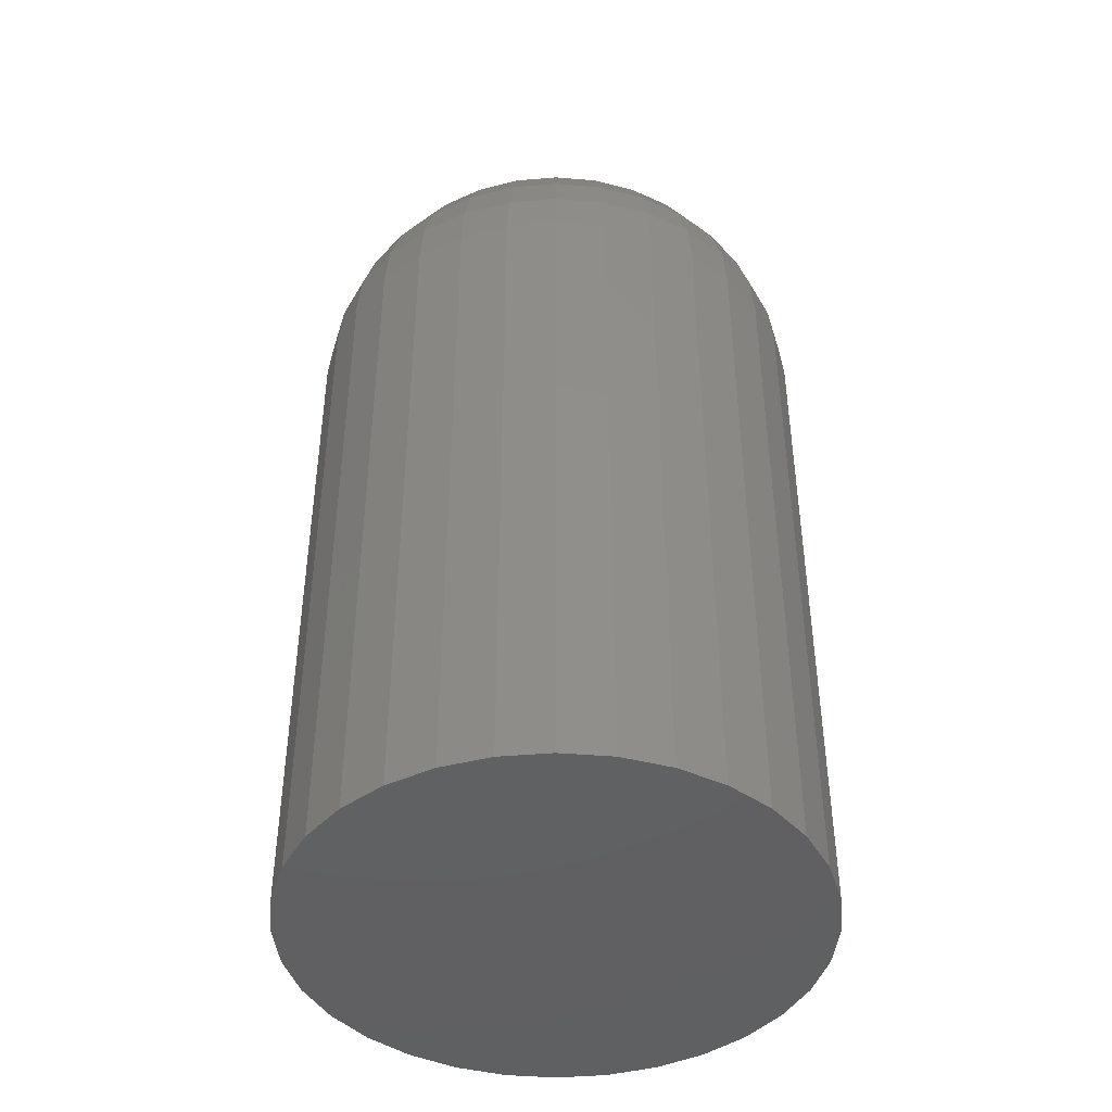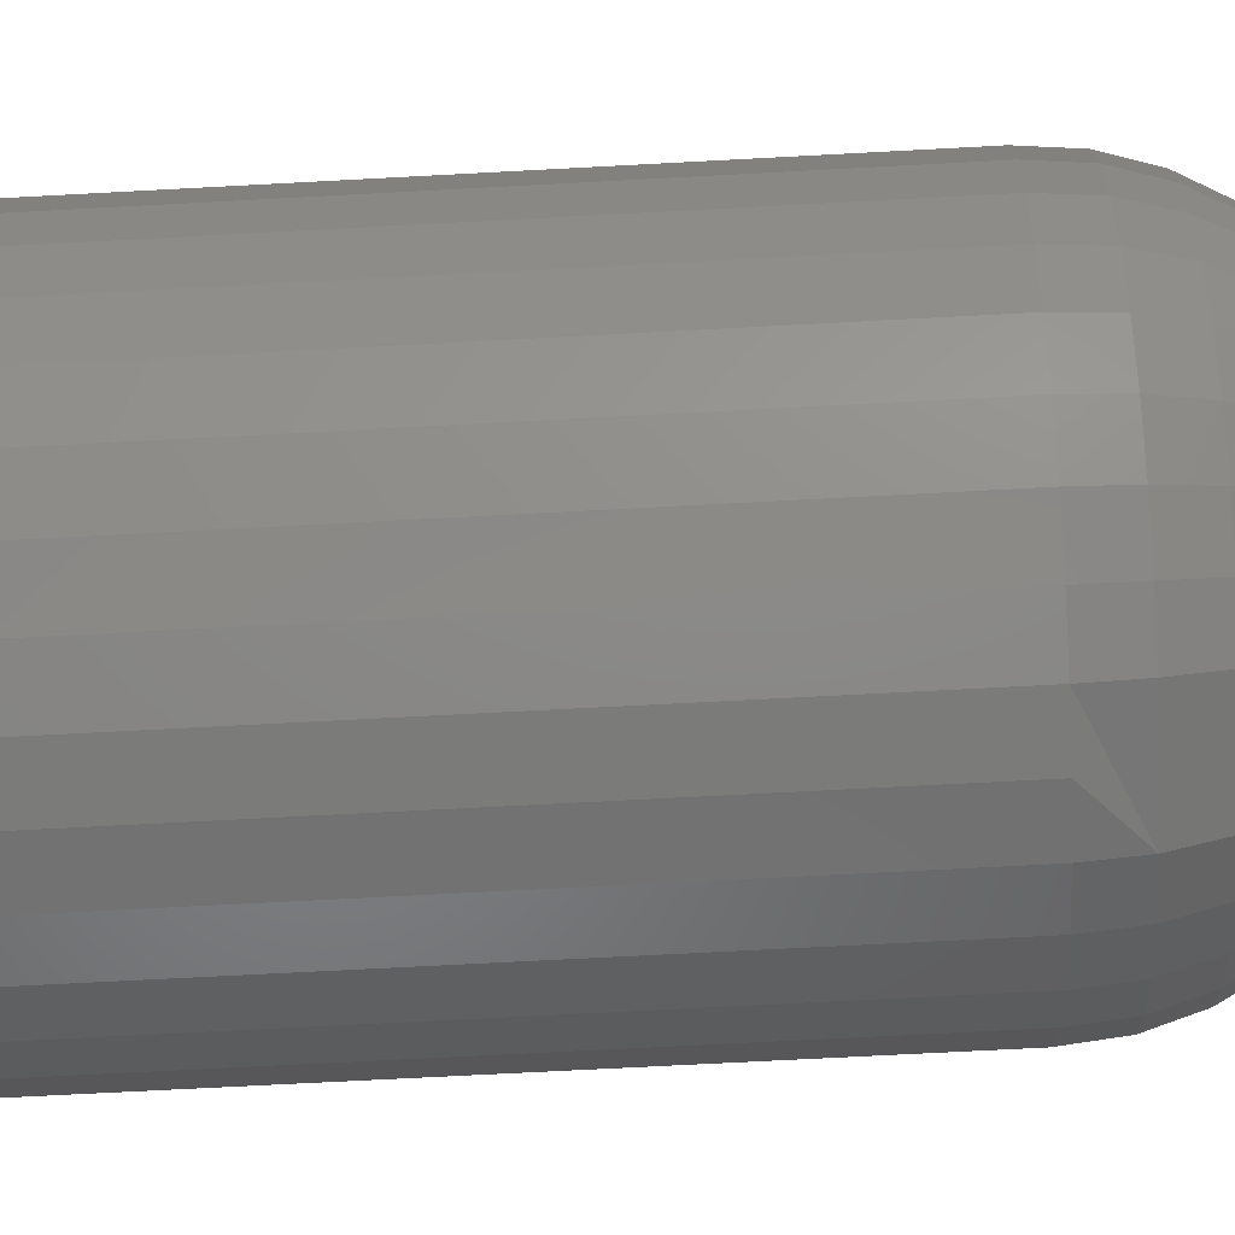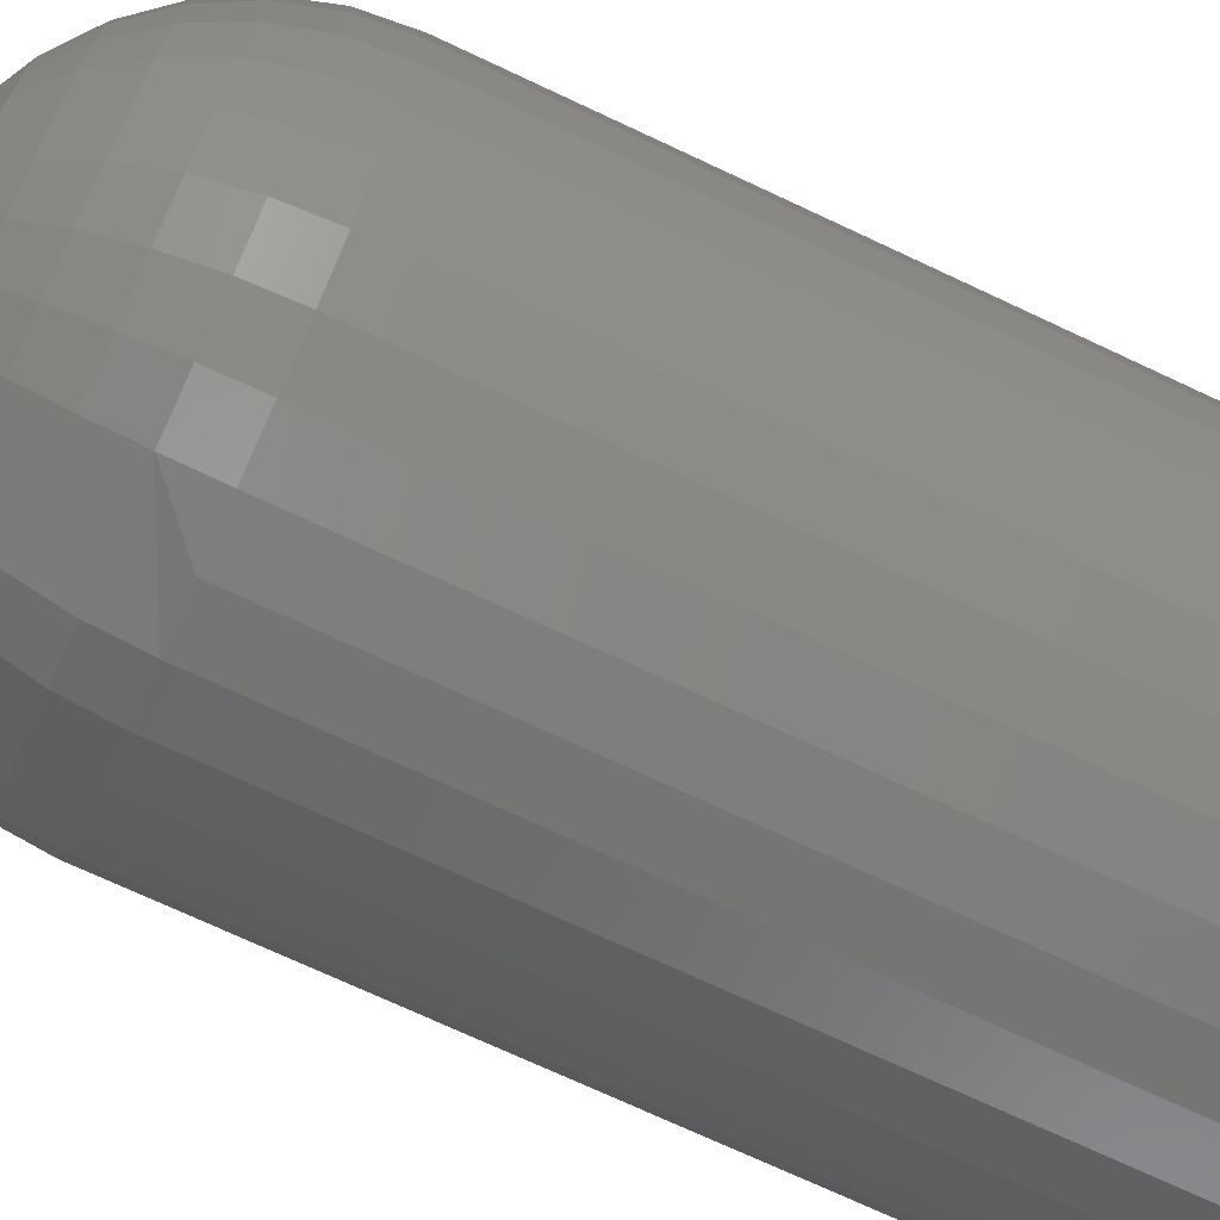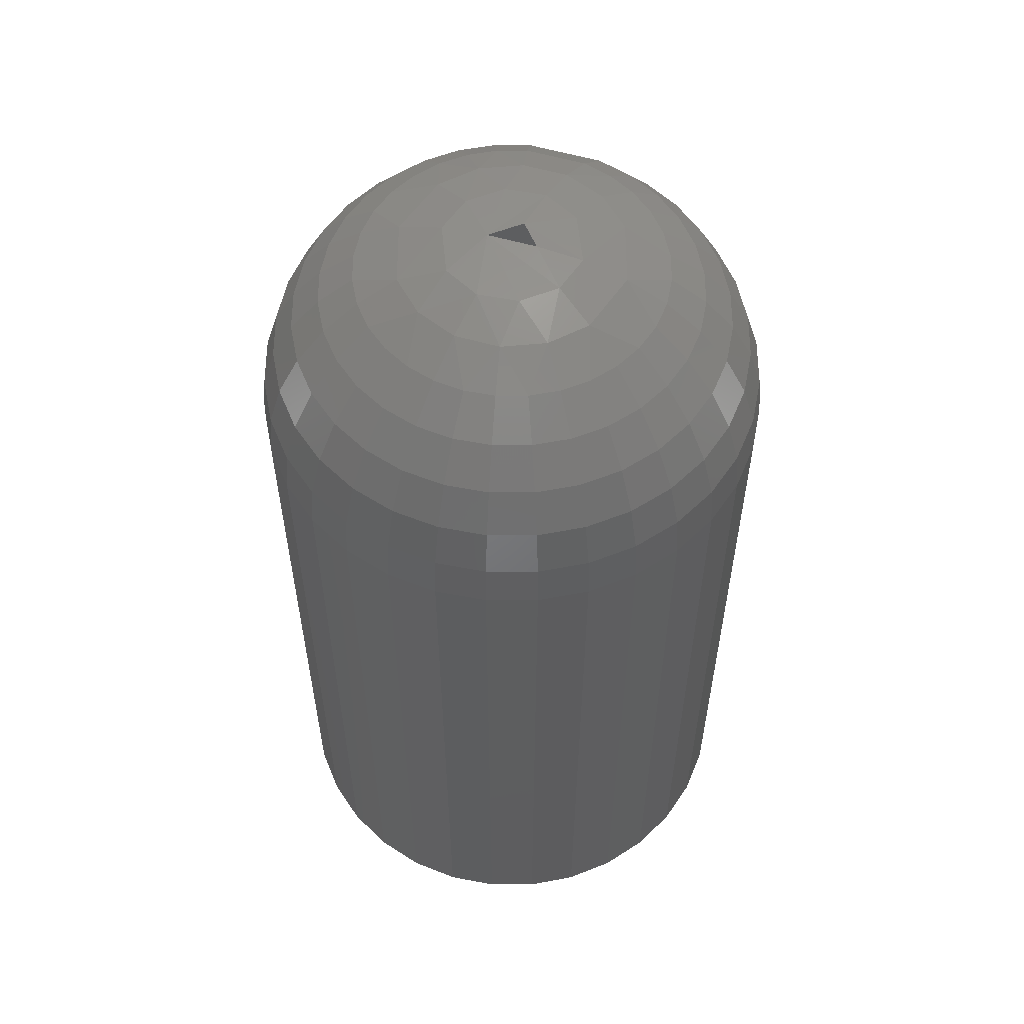
<metadata>
{"format":"stl","ext":"stl","renderer":"f3d","projection":"perspective","resolution":1024,"background":"white","views":[{"elev":-43.5,"azim":33.8,"up":"+Y"},{"elev":-68.6,"azim":93.1,"up":"+Z"},{"elev":-72.5,"azim":-115.1,"up":"+Z"},{"elev":56.6,"azim":16.9,"up":"+Y"}]}
</metadata>
<code>
# stl→obj: 246 verts, 489 faces
v 0.3269 -0.007812 0.09293
v 0.3269 -0.03125 0.09293
v 0.3267 -0.007812 0.09124
v 0.3267 -0.03125 0.09124
v 0.3262 -0.007812 0.08962
v 0.3262 -0.03125 0.08962
v 0.3254 -0.007812 0.08813
v 0.3254 -0.03125 0.08813
v 0.3244 -0.007812 0.08682
v 0.3244 -0.03125 0.08682
v 0.3231 -0.007812 0.08575
v 0.3231 -0.03125 0.08575
v 0.3216 -0.007812 0.08495
v 0.3216 -0.03125 0.08495
v 0.3199 -0.007812 0.08446
v 0.3199 -0.03125 0.08446
v 0.3183 -0.007812 0.08429
v 0.3183 -0.03125 0.08429
v 0.3166 -0.007812 0.08446
v 0.3166 -0.03125 0.08446
v 0.315 -0.007812 0.08495
v 0.315 -0.03125 0.08495
v 0.3135 -0.007812 0.08575
v 0.3135 -0.03125 0.08575
v 0.3122 -0.007812 0.08682
v 0.3122 -0.03125 0.08682
v 0.3111 -0.007812 0.08813
v 0.3111 -0.03125 0.08813
v 0.3103 -0.007812 0.08962
v 0.3103 -0.03125 0.08962
v 0.3098 -0.007812 0.09124
v 0.3098 -0.03125 0.09124
v 0.3096 -0.007812 0.09293
v 0.3096 -0.03125 0.09293
v 0.3098 -0.007812 0.09461
v 0.3098 -0.03125 0.09461
v 0.3103 -0.007812 0.09623
v 0.3103 -0.03125 0.09623
v 0.3111 -0.007812 0.09772
v 0.3111 -0.03125 0.09772
v 0.3122 -0.007812 0.09903
v 0.3122 -0.03125 0.09903
v 0.3135 -0.007812 0.1001
v 0.3135 -0.03125 0.1001
v 0.315 -0.007812 0.1009
v 0.315 -0.03125 0.1009
v 0.3166 -0.007812 0.1014
v 0.3166 -0.03125 0.1014
v 0.3183 -0.007812 0.1016
v 0.3183 -0.03125 0.1016
v 0.3199 -0.007812 0.1014
v 0.3199 -0.03125 0.1014
v 0.3216 -0.007812 0.1009
v 0.3216 -0.03125 0.1009
v 0.3231 -0.007812 0.1001
v 0.3231 -0.03125 0.1001
v 0.3244 -0.007812 0.09903
v 0.3244 -0.03125 0.09903
v 0.3254 -0.007812 0.09772
v 0.3254 -0.03125 0.09772
v 0.3262 -0.007812 0.09623
v 0.3262 -0.03125 0.09623
v 0.3267 -0.007812 0.09461
v 0.3267 -0.03125 0.09461
v 0.3191 2.114e-17 0.09293
v 0.3202 -0.0001501 0.09423
v 0.3206 -0.0001501 0.09293
v 0.3174 2.104e-17 0.09293
v 0.3178 -0.0001501 0.09523
v 0.3192 -0.0001501 0.0951
v 0.3221 -0.0005947 0.09293
v 0.323 -0.001317 0.0949
v 0.3214 -0.0005947 0.09505
v 0.3219 -0.001317 0.09658
v 0.3204 -0.0005947 0.0961
v 0.3202 -0.001317 0.0977
v 0.319 -0.0005947 0.09667
v 0.3183 -0.001317 0.09809
v 0.3175 -0.0005947 0.09667
v 0.3163 -0.001317 0.0977
v 0.3161 -0.0005947 0.0961
v 0.3166 -0.0001501 0.09459
v 0.3146 -0.001317 0.09658
v 0.3151 -0.0005947 0.09505
v 0.3159 -0.0001501 0.09293
v 0.3135 -0.001317 0.0949
v 0.3144 -0.0005947 0.09293
v 0.3098 -0.006288 0.09293
v 0.3099 -0.006288 0.09458
v 0.3102 -0.004823 0.09293
v 0.3104 -0.004823 0.0945
v 0.3109 -0.003472 0.09293
v 0.3111 -0.003472 0.09436
v 0.3119 -0.002288 0.09293
v 0.312 -0.002288 0.09417
v 0.3131 -0.001317 0.09293
v 0.3132 -0.001317 0.09393
v 0.3266 -0.006288 0.09458
v 0.3267 -0.006288 0.09293
v 0.3261 -0.004823 0.0945
v 0.3263 -0.004823 0.09293
v 0.3254 -0.003472 0.09436
v 0.3256 -0.003472 0.09293
v 0.3245 -0.002288 0.09417
v 0.3246 -0.002288 0.09293
v 0.3233 -0.001317 0.09393
v 0.3234 -0.001317 0.09293
v 0.3261 -0.006288 0.09617
v 0.3257 -0.004823 0.096
v 0.325 -0.003472 0.09573
v 0.3241 -0.002288 0.09536
v 0.3253 -0.006288 0.09764
v 0.3249 -0.004823 0.09739
v 0.3243 -0.003472 0.09699
v 0.3235 -0.002288 0.09645
v 0.3225 -0.001317 0.0958
v 0.3243 -0.006288 0.09893
v 0.3239 -0.004823 0.09861
v 0.3234 -0.003472 0.0981
v 0.3227 -0.002288 0.09742
v 0.323 -0.006288 0.09998
v 0.3227 -0.004823 0.09961
v 0.3223 -0.003472 0.09901
v 0.3218 -0.002288 0.0982
v 0.3211 -0.001317 0.09722
v 0.3215 -0.006288 0.1008
v 0.3213 -0.004823 0.1004
v 0.3211 -0.003472 0.09969
v 0.3207 -0.002288 0.09879
v 0.3199 -0.006288 0.1012
v 0.3198 -0.004823 0.1008
v 0.3197 -0.003472 0.1001
v 0.3195 -0.002288 0.09915
v 0.3193 -0.001317 0.09799
v 0.3183 -0.006288 0.1014
v 0.3183 -0.004823 0.101
v 0.3183 -0.003472 0.1002
v 0.3183 -0.002288 0.09927
v 0.3166 -0.006288 0.1012
v 0.3167 -0.004823 0.1008
v 0.3168 -0.003472 0.1001
v 0.317 -0.002288 0.09915
v 0.3172 -0.001317 0.09799
v 0.315 -0.006288 0.1008
v 0.3152 -0.004823 0.1004
v 0.3155 -0.003472 0.09969
v 0.3158 -0.002288 0.09879
v 0.3135 -0.006288 0.09998
v 0.3138 -0.004823 0.09961
v 0.3142 -0.003472 0.09901
v 0.3147 -0.002288 0.0982
v 0.3154 -0.001317 0.09722
v 0.3123 -0.006288 0.09893
v 0.3126 -0.004823 0.09861
v 0.3131 -0.003472 0.0981
v 0.3138 -0.002288 0.09742
v 0.3112 -0.006288 0.09764
v 0.3116 -0.004823 0.09739
v 0.3122 -0.003472 0.09699
v 0.313 -0.002288 0.09645
v 0.314 -0.001317 0.0958
v 0.3104 -0.006288 0.09617
v 0.3108 -0.004823 0.096
v 0.3115 -0.003472 0.09573
v 0.3124 -0.002288 0.09536
v 0.3163 -0.0001501 0.09162
v 0.3187 -0.0001501 0.09063
v 0.3174 -0.0001501 0.09076
v 0.3184 2.082e-17 0.09212
v 0.3199 -0.0001501 0.09127
v 0.3135 -0.001317 0.09095
v 0.3151 -0.0005947 0.09081
v 0.3146 -0.001317 0.08928
v 0.3161 -0.0005947 0.08976
v 0.3163 -0.001317 0.08816
v 0.3175 -0.0005947 0.08919
v 0.3166 -0.006288 0.08461
v 0.3199 -0.006288 0.08461
v 0.3202 -0.001317 0.08816
v 0.319 -0.0005947 0.08919
v 0.3204 -0.0005947 0.08976
v 0.3219 -0.001317 0.08928
v 0.3214 -0.0005947 0.09081
v 0.323 -0.001317 0.09095
v 0.3266 -0.006288 0.09127
v 0.3261 -0.004823 0.09136
v 0.3254 -0.003472 0.0915
v 0.3245 -0.002288 0.09169
v 0.3233 -0.001317 0.09192
v 0.3099 -0.006288 0.09127
v 0.3104 -0.004823 0.09136
v 0.3111 -0.003472 0.0915
v 0.312 -0.002288 0.09169
v 0.3132 -0.001317 0.09192
v 0.3104 -0.006288 0.08968
v 0.3108 -0.004823 0.08985
v 0.3115 -0.003472 0.09013
v 0.3124 -0.002288 0.0905
v 0.3112 -0.006288 0.08821
v 0.3116 -0.004823 0.08846
v 0.3122 -0.003472 0.08886
v 0.313 -0.002288 0.0894
v 0.314 -0.001317 0.09006
v 0.3123 -0.006288 0.08693
v 0.3126 -0.004823 0.08724
v 0.3131 -0.003472 0.08775
v 0.3138 -0.002288 0.08844
v 0.3135 -0.006288 0.08587
v 0.3138 -0.004823 0.08624
v 0.3142 -0.003472 0.08684
v 0.3147 -0.002288 0.08765
v 0.3154 -0.001317 0.08863
v 0.315 -0.006288 0.08509
v 0.3152 -0.004823 0.0855
v 0.3155 -0.003472 0.08617
v 0.3158 -0.002288 0.08706
v 0.3167 -0.004823 0.08504
v 0.3168 -0.003472 0.08575
v 0.317 -0.002288 0.0867
v 0.3172 -0.001317 0.08786
v 0.3198 -0.004823 0.08504
v 0.3197 -0.003472 0.08575
v 0.3195 -0.002288 0.0867
v 0.3193 -0.001317 0.08786
v 0.3215 -0.006288 0.08509
v 0.3213 -0.004823 0.0855
v 0.3211 -0.003472 0.08617
v 0.3207 -0.002288 0.08706
v 0.323 -0.006288 0.08587
v 0.3227 -0.004823 0.08624
v 0.3223 -0.003472 0.08684
v 0.3218 -0.002288 0.08765
v 0.3211 -0.001317 0.08863
v 0.3243 -0.006288 0.08693
v 0.3239 -0.004823 0.08724
v 0.3234 -0.003472 0.08775
v 0.3227 -0.002288 0.08844
v 0.3253 -0.006288 0.08821
v 0.3249 -0.004823 0.08846
v 0.3243 -0.003472 0.08886
v 0.3235 -0.002288 0.0894
v 0.3225 -0.001317 0.09006
v 0.3261 -0.006288 0.08968
v 0.3257 -0.004823 0.08985
v 0.325 -0.003472 0.09013
v 0.3241 -0.002288 0.0905
f 1 2 3
f 3 2 4
f 3 4 5
f 5 4 6
f 5 6 7
f 7 6 8
f 7 8 9
f 9 8 10
f 9 10 11
f 11 10 12
f 11 12 13
f 13 12 14
f 13 14 15
f 15 14 16
f 15 16 17
f 17 16 18
f 17 18 19
f 19 18 20
f 19 20 21
f 21 20 22
f 21 22 23
f 23 22 24
f 23 24 25
f 25 24 26
f 25 26 27
f 27 26 28
f 27 28 29
f 29 28 30
f 29 30 31
f 31 30 32
f 31 32 33
f 33 32 34
f 33 34 35
f 35 34 36
f 35 36 37
f 37 36 38
f 37 38 39
f 39 38 40
f 39 40 41
f 41 40 42
f 41 42 43
f 43 42 44
f 43 44 45
f 45 44 46
f 45 46 47
f 47 46 48
f 47 48 49
f 49 48 50
f 49 50 51
f 51 50 52
f 51 52 53
f 53 52 54
f 53 54 55
f 55 54 56
f 55 56 57
f 57 56 58
f 57 58 59
f 59 58 60
f 59 60 61
f 61 60 62
f 61 62 63
f 63 62 64
f 63 64 1
f 1 64 2
f 65 66 67
f 65 68 66
f 68 69 70
f 68 70 66
f 66 71 67
f 72 71 73
f 73 71 66
f 74 73 75
f 75 73 66
f 75 66 70
f 76 75 77
f 77 75 70
f 69 77 70
f 78 77 79
f 79 77 69
f 80 79 81
f 81 79 69
f 81 69 82
f 83 81 84
f 84 81 82
f 85 84 82
f 86 84 87
f 87 84 85
f 68 85 82
f 68 82 69
f 68 69 68
f 33 35 88
f 88 35 89
f 88 89 90
f 90 89 91
f 90 91 92
f 92 91 93
f 92 93 94
f 94 93 95
f 94 95 96
f 96 95 97
f 96 97 87
f 63 1 98
f 98 1 99
f 98 99 100
f 100 99 101
f 100 101 102
f 102 101 103
f 102 103 104
f 104 103 105
f 104 105 106
f 106 105 107
f 106 107 71
f 61 63 108
f 108 63 98
f 108 98 109
f 109 98 100
f 109 100 110
f 110 100 102
f 110 102 111
f 111 102 104
f 111 104 72
f 72 104 106
f 72 106 71
f 59 61 112
f 112 61 108
f 112 108 113
f 113 108 109
f 113 109 114
f 114 109 110
f 114 110 115
f 115 110 111
f 115 111 116
f 116 111 72
f 116 72 73
f 57 59 117
f 117 59 112
f 117 112 118
f 118 112 113
f 118 113 119
f 119 113 114
f 119 114 120
f 120 114 115
f 120 115 74
f 74 115 116
f 74 116 73
f 55 57 121
f 121 57 117
f 121 117 122
f 122 117 118
f 122 118 123
f 123 118 119
f 123 119 124
f 124 119 120
f 124 120 125
f 125 120 74
f 125 74 75
f 53 55 126
f 126 55 121
f 126 121 127
f 127 121 122
f 127 122 128
f 128 122 123
f 128 123 129
f 129 123 124
f 129 124 76
f 76 124 125
f 76 125 75
f 51 53 130
f 130 53 126
f 130 126 131
f 131 126 127
f 131 127 132
f 132 127 128
f 132 128 133
f 133 128 129
f 133 129 134
f 134 129 76
f 134 76 77
f 49 51 135
f 135 51 130
f 135 130 136
f 136 130 131
f 136 131 137
f 137 131 132
f 137 132 138
f 138 132 133
f 138 133 78
f 78 133 134
f 78 134 77
f 47 49 139
f 139 49 135
f 139 135 140
f 140 135 136
f 140 136 141
f 141 136 137
f 141 137 142
f 142 137 138
f 142 138 143
f 143 138 78
f 143 78 79
f 45 47 144
f 144 47 139
f 144 139 145
f 145 139 140
f 145 140 146
f 146 140 141
f 146 141 147
f 147 141 142
f 147 142 80
f 80 142 143
f 80 143 79
f 43 45 148
f 148 45 144
f 148 144 149
f 149 144 145
f 149 145 150
f 150 145 146
f 150 146 151
f 151 146 147
f 151 147 152
f 152 147 80
f 152 80 81
f 41 43 153
f 153 43 148
f 153 148 154
f 154 148 149
f 154 149 155
f 155 149 150
f 155 150 156
f 156 150 151
f 156 151 83
f 83 151 152
f 83 152 81
f 39 41 157
f 157 41 153
f 157 153 158
f 158 153 154
f 158 154 159
f 159 154 155
f 159 155 160
f 160 155 156
f 160 156 161
f 161 156 83
f 161 83 84
f 37 39 162
f 162 39 157
f 162 157 163
f 163 157 158
f 163 158 164
f 164 158 159
f 164 159 165
f 165 159 160
f 165 160 86
f 86 160 161
f 86 161 84
f 35 37 89
f 89 37 162
f 89 162 91
f 91 162 163
f 91 163 93
f 93 163 164
f 93 164 95
f 95 164 165
f 95 165 97
f 97 165 86
f 97 86 87
f 68 166 85
f 68 68 166
f 68 167 168
f 68 168 166
f 167 169 170
f 169 167 68
f 166 87 85
f 171 87 172
f 172 87 166
f 173 172 174
f 174 172 166
f 174 166 168
f 175 174 176
f 176 174 168
f 167 176 168
f 17 19 177
f 15 17 177
f 15 177 178
f 179 180 181
f 181 180 167
f 181 167 170
f 182 181 183
f 183 181 170
f 67 183 170
f 169 67 170
f 184 183 71
f 71 183 67
f 65 67 169
f 1 3 99
f 99 3 185
f 99 185 101
f 101 185 186
f 101 186 103
f 103 186 187
f 103 187 105
f 105 187 188
f 105 188 107
f 107 188 189
f 107 189 71
f 31 33 190
f 190 33 88
f 190 88 191
f 191 88 90
f 191 90 192
f 192 90 92
f 192 92 193
f 193 92 94
f 193 94 194
f 194 94 96
f 194 96 87
f 29 31 195
f 195 31 190
f 195 190 196
f 196 190 191
f 196 191 197
f 197 191 192
f 197 192 198
f 198 192 193
f 198 193 171
f 171 193 194
f 171 194 87
f 27 29 199
f 199 29 195
f 199 195 200
f 200 195 196
f 200 196 201
f 201 196 197
f 201 197 202
f 202 197 198
f 202 198 203
f 203 198 171
f 203 171 172
f 25 27 204
f 204 27 199
f 204 199 205
f 205 199 200
f 205 200 206
f 206 200 201
f 206 201 207
f 207 201 202
f 207 202 173
f 173 202 203
f 173 203 172
f 23 25 208
f 208 25 204
f 208 204 209
f 209 204 205
f 209 205 210
f 210 205 206
f 210 206 211
f 211 206 207
f 211 207 212
f 212 207 173
f 212 173 174
f 21 23 213
f 213 23 208
f 213 208 214
f 214 208 209
f 214 209 215
f 215 209 210
f 215 210 216
f 216 210 211
f 216 211 175
f 175 211 212
f 175 212 174
f 19 21 177
f 177 21 213
f 177 213 217
f 217 213 214
f 217 214 218
f 218 214 215
f 218 215 219
f 219 215 216
f 219 216 220
f 220 216 175
f 220 175 176
f 178 177 221
f 221 177 217
f 221 217 222
f 222 217 218
f 222 218 223
f 223 218 219
f 223 219 224
f 224 219 220
f 224 220 180
f 180 220 176
f 180 176 167
f 13 15 225
f 225 15 178
f 225 178 226
f 226 178 221
f 226 221 227
f 227 221 222
f 227 222 228
f 228 222 223
f 228 223 179
f 179 223 224
f 179 224 180
f 11 13 229
f 229 13 225
f 229 225 230
f 230 225 226
f 230 226 231
f 231 226 227
f 231 227 232
f 232 227 228
f 232 228 233
f 233 228 179
f 233 179 181
f 9 11 234
f 234 11 229
f 234 229 235
f 235 229 230
f 235 230 236
f 236 230 231
f 236 231 237
f 237 231 232
f 237 232 182
f 182 232 233
f 182 233 181
f 7 9 238
f 238 9 234
f 238 234 239
f 239 234 235
f 239 235 240
f 240 235 236
f 240 236 241
f 241 236 237
f 241 237 242
f 242 237 182
f 242 182 183
f 5 7 243
f 243 7 238
f 243 238 244
f 244 238 239
f 244 239 245
f 245 239 240
f 245 240 246
f 246 240 241
f 246 241 184
f 184 241 242
f 184 242 183
f 3 5 185
f 185 5 243
f 185 243 186
f 186 243 244
f 186 244 187
f 187 244 245
f 187 245 188
f 188 245 246
f 188 246 189
f 189 246 184
f 189 184 71
f 58 40 60
f 40 38 60
f 60 38 62
f 38 36 62
f 62 36 64
f 2 32 4
f 32 30 4
f 4 30 6
f 30 28 6
f 6 28 8
f 28 26 8
f 8 26 10
f 26 24 10
f 10 24 22
f 34 32 2
f 34 2 64
f 34 64 36
f 42 40 58
f 42 58 56
f 42 56 54
f 42 54 52
f 42 52 50
f 42 50 48
f 42 48 46
f 42 46 44
f 12 10 22
f 12 22 20
f 12 20 18
f 12 18 16
f 12 16 14

</code>
